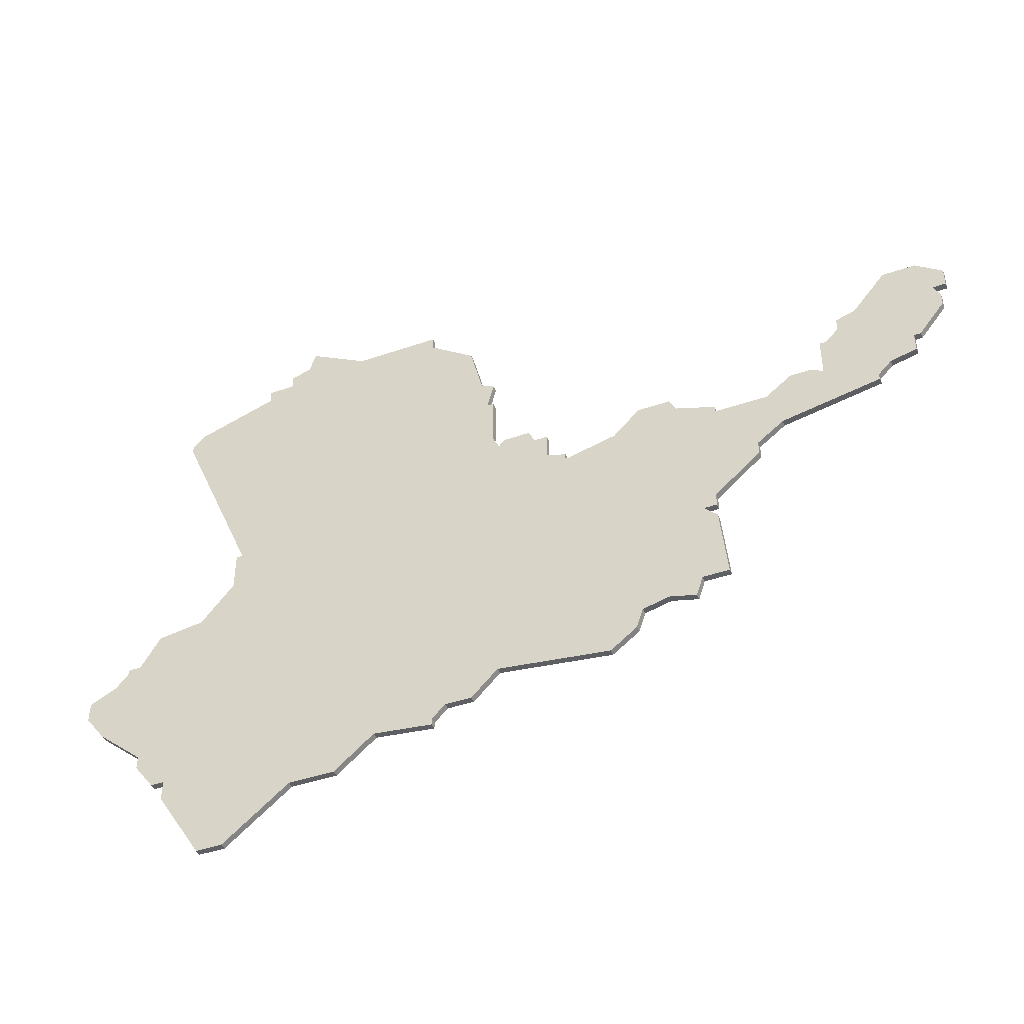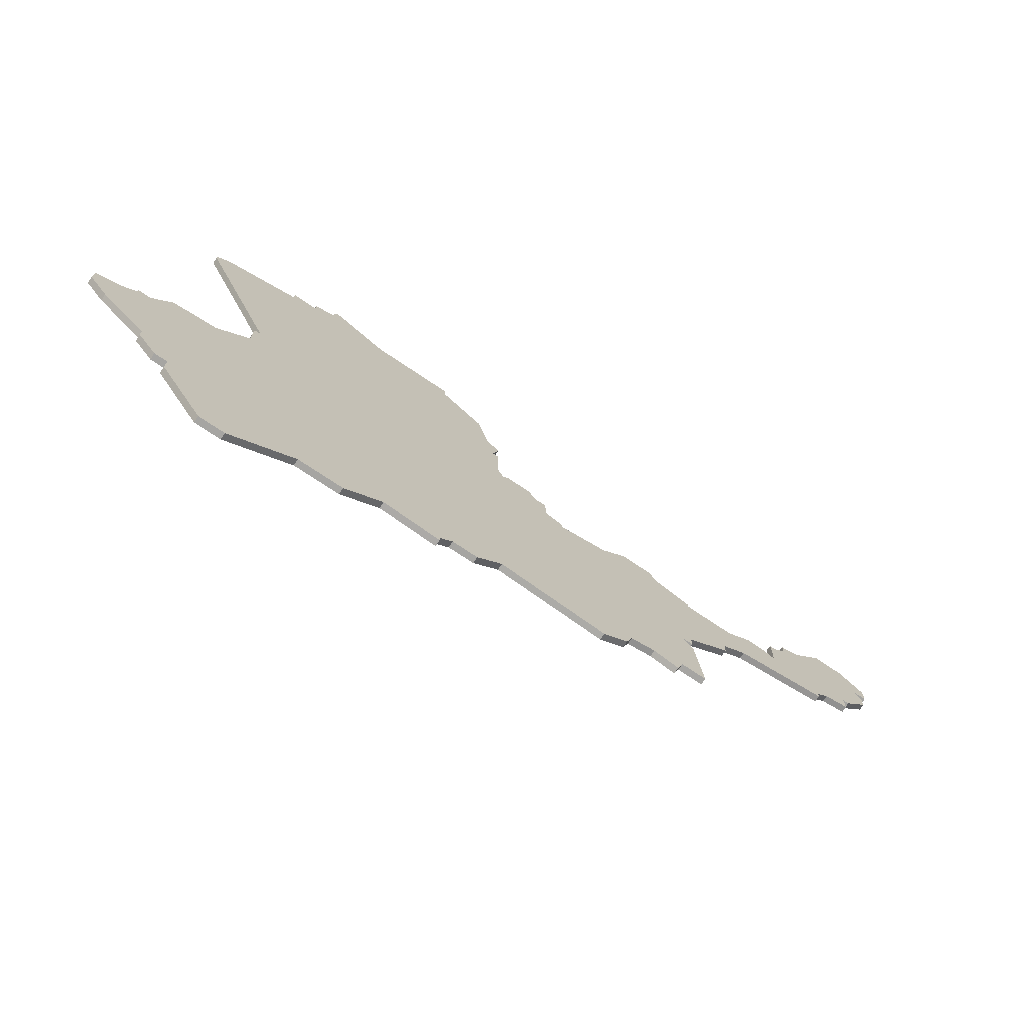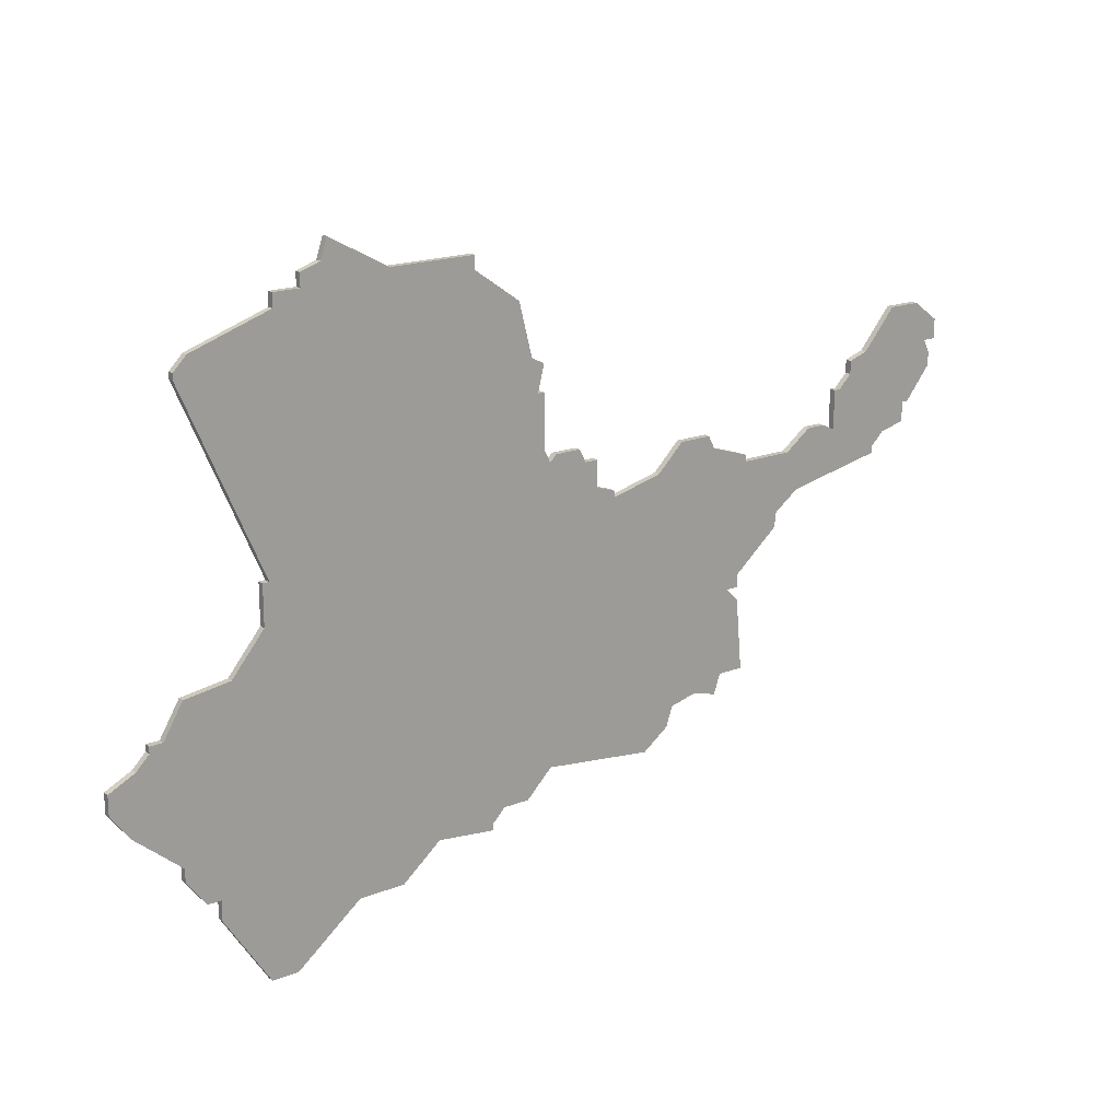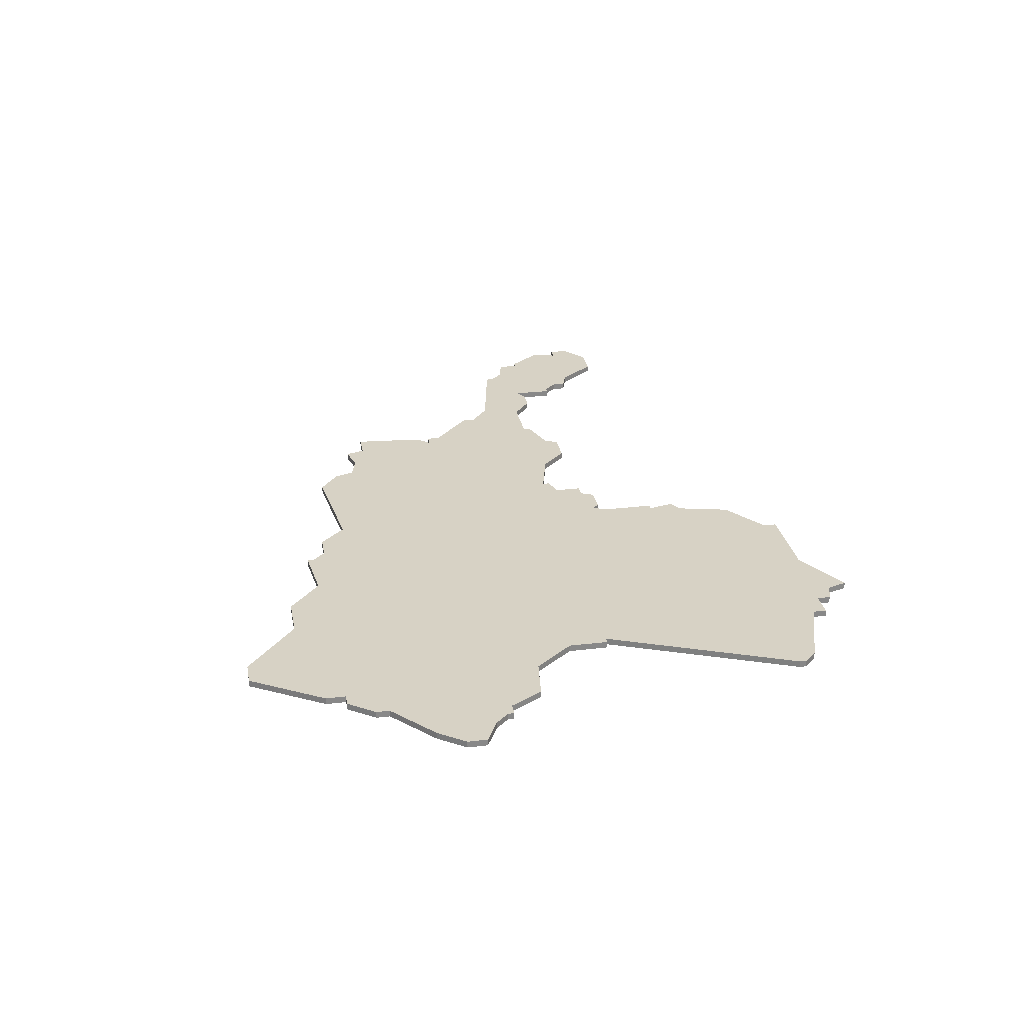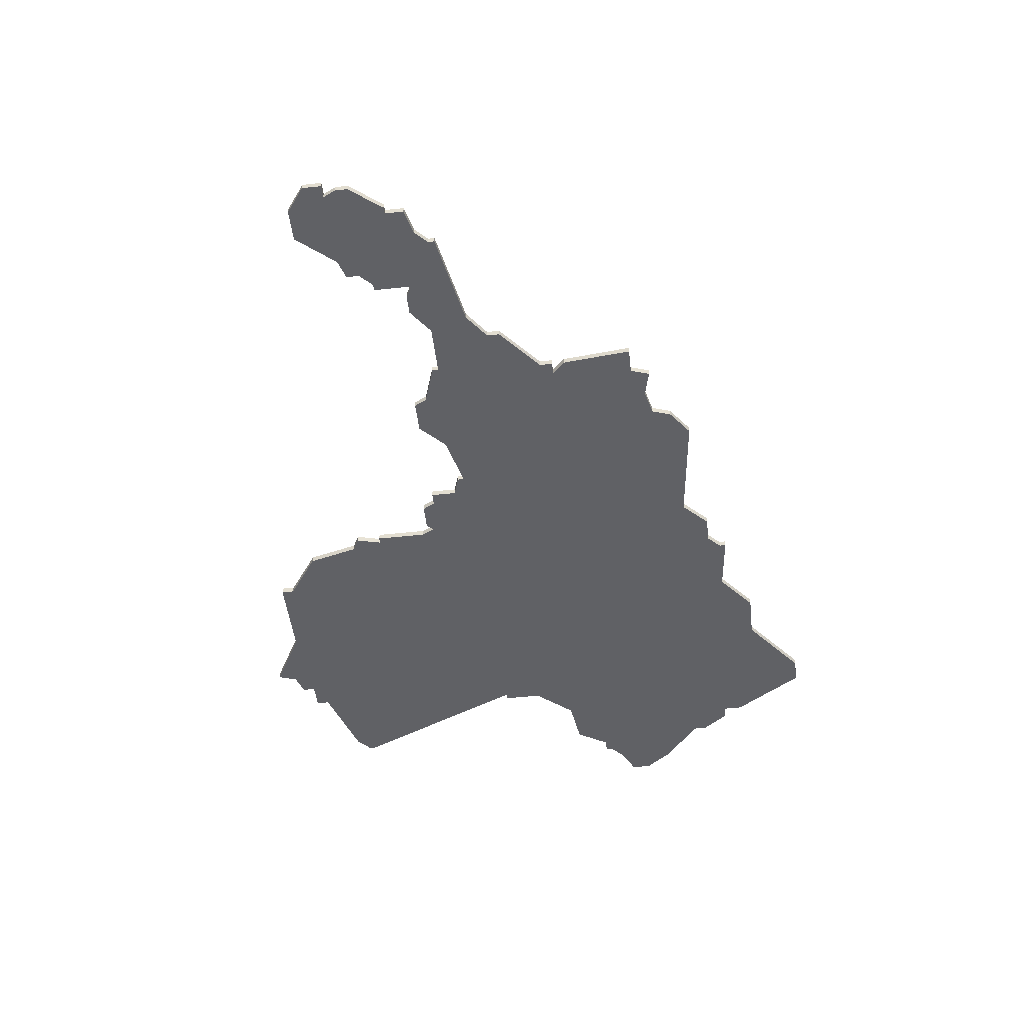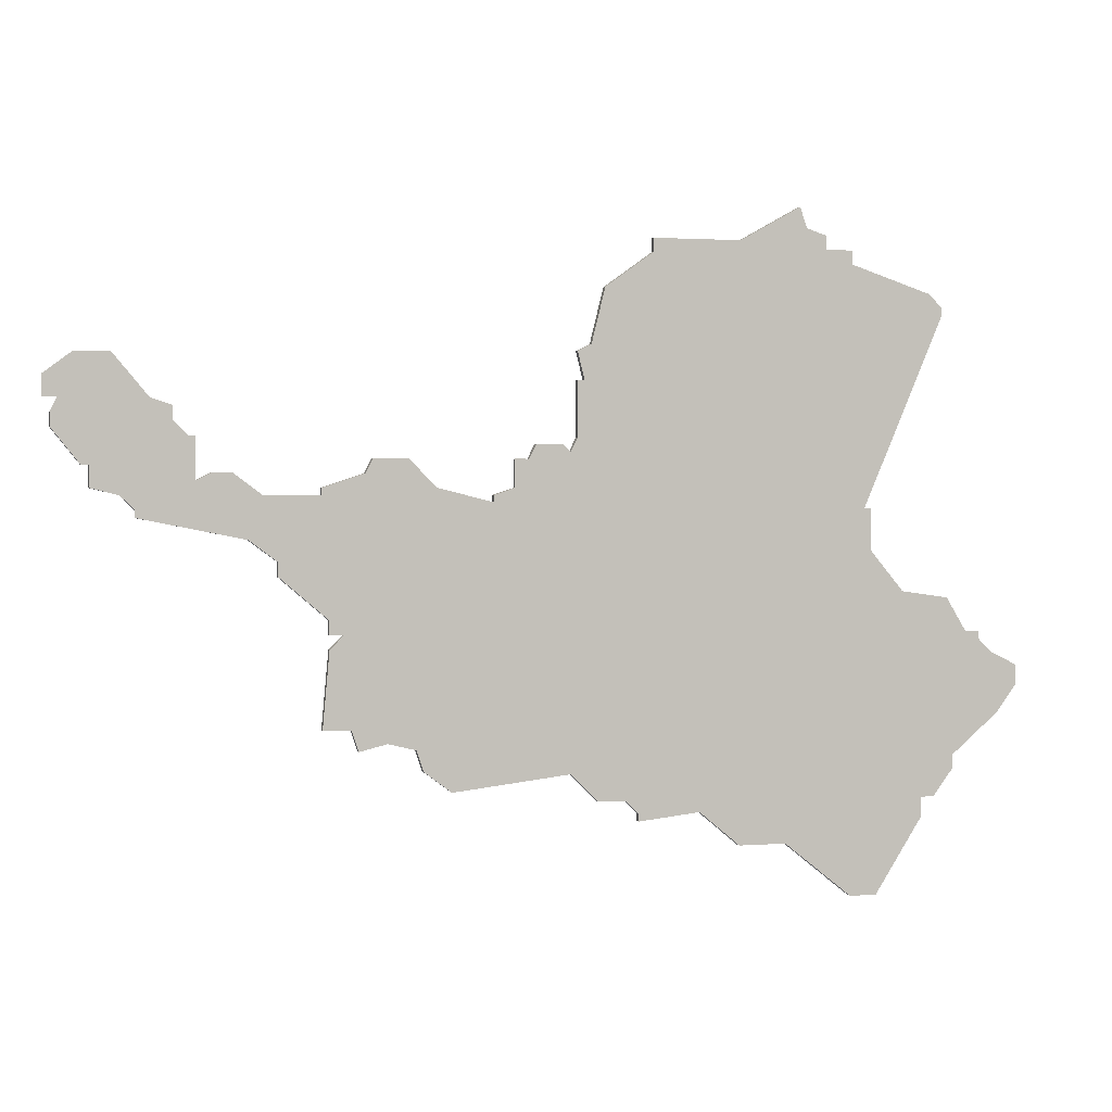
<metadata>
{"format":"obj","ext":"obj","renderer":"f3d","projection":"perspective","resolution":1024,"background":"white","views":[{"elev":-43.8,"azim":-157.9,"up":"+Y"},{"elev":-73.6,"azim":146.1,"up":"+Y"},{"elev":18.8,"azim":143.6,"up":"+Y"},{"elev":27.6,"azim":79.5,"up":"+Z"},{"elev":-49.4,"azim":-83.2,"up":"+Z"},{"elev":1.7,"azim":-15.6,"up":"+Y"}]}
</metadata>
<code>
v 3263 -69 0
v 3263 -68 0
v 3261 -66 0
v 3249 -62 0
v 3249 -60 0
v 3245 -60 0
v 3245 -58 0
v 3242 -57 0
v 3241 -54 0
v 3232 -59 0
v 3219 -59 0
v 3219 -61 0
v 3212 -66 0
v 3210 -74 0
v 3208 -75 0
v 3209 -79 0
v 3208 -79 0
v 3208 -87 0
v 3207 -89 0
v 3206 -88 0
v 3202 -88 0
v 3201 -90 0
v 3199 -90 0
v 3199 -94 0
v 3196 -95 0
v 3196 -96 0
v 3188 -94 0
v 3184 -90 0
v 3179 -90 0
v 3178 -92 0
v 3172 -94 0
v 3172 -95 0
v 3164 -95 0
v 3160 -92 0
v 3157 -92 0
v 3155 -93 0
v 3155 -87 0
v 3154 -87 0
v 3152 -85 0
v 3152 -83 0
v 3149 -82 0
v 3144 -76 0
v 3139 -76 0
v 3135 -79 0
v 3135 -82 0
v 3137 -82 0
v 3136 -84 0
v 3136 -86 0
v 3140 -91 0
v 3141 -91 0
v 3141 -94 0
v 3145 -95 0
v 3147 -97 0
v 3147 -98 0
v 3162 -101 0
v 3166 -104 0
v 3166 -106 0
v 3173 -112 0
v 3173 -114 0
v 3175 -114 0
v 3173 -116 0
v 3172 -127 0
v 3176 -127 0
v 3177 -130 0
v 3181 -129 0
v 3185 -130 0
v 3186 -133 0
v 3190 -136 0
v 3207 -134 0
v 3211 -138 0
v 3215 -138 0
v 3217 -140 0
v 3217 -141 0
v 3226 -140 0
v 3232 -145 0
v 3239 -145 0
v 3249 -153 0
v 3253 -153 0
v 3260 -142 0
v 3260 -139 0
v 3262 -139 0
v 3265 -135 0
v 3265 -133 0
v 3272 -127 0
v 3275 -123 0
v 3275 -120 0
v 3271 -118 0
v 3269 -116 0
v 3269 -115 0
v 3267 -115 0
v 3264 -110 0
v 3257 -109 0
v 3252 -103 0
v 3252 -97 0
v 3251 -97 0
v 3263 -69 1
v 3263 -68 1
v 3261 -66 1
v 3249 -62 1
v 3249 -60 1
v 3245 -60 1
v 3245 -58 1
v 3242 -57 1
v 3241 -54 1
v 3232 -59 1
v 3219 -59 1
v 3219 -61 1
v 3212 -66 1
v 3210 -74 1
v 3208 -75 1
v 3209 -79 1
v 3208 -79 1
v 3208 -87 1
v 3207 -89 1
v 3206 -88 1
v 3202 -88 1
v 3201 -90 1
v 3199 -90 1
v 3199 -94 1
v 3196 -95 1
v 3196 -96 1
v 3188 -94 1
v 3184 -90 1
v 3179 -90 1
v 3178 -92 1
v 3172 -94 1
v 3172 -95 1
v 3164 -95 1
v 3160 -92 1
v 3157 -92 1
v 3155 -93 1
v 3155 -87 1
v 3154 -87 1
v 3152 -85 1
v 3152 -83 1
v 3149 -82 1
v 3144 -76 1
v 3139 -76 1
v 3135 -79 1
v 3135 -82 1
v 3137 -82 1
v 3136 -84 1
v 3136 -86 1
v 3140 -91 1
v 3141 -91 1
v 3141 -94 1
v 3145 -95 1
v 3147 -97 1
v 3147 -98 1
v 3162 -101 1
v 3166 -104 1
v 3166 -106 1
v 3173 -112 1
v 3173 -114 1
v 3175 -114 1
v 3173 -116 1
v 3172 -127 1
v 3176 -127 1
v 3177 -130 1
v 3181 -129 1
v 3185 -130 1
v 3186 -133 1
v 3190 -136 1
v 3207 -134 1
v 3211 -138 1
v 3215 -138 1
v 3217 -140 1
v 3217 -141 1
v 3226 -140 1
v 3232 -145 1
v 3239 -145 1
v 3249 -153 1
v 3253 -153 1
v 3260 -142 1
v 3260 -139 1
v 3262 -139 1
v 3265 -135 1
v 3265 -133 1
v 3272 -127 1
v 3275 -123 1
v 3275 -120 1
v 3271 -118 1
v 3269 -116 1
v 3269 -115 1
v 3267 -115 1
v 3264 -110 1
v 3257 -109 1
v 3252 -103 1
v 3252 -97 1
v 3251 -97 1
f 2 1 95
f 4 3 2
f 6 5 4
f 8 7 6
f 10 9 8
f 12 11 10
f 14 13 12
f 16 15 14
f 18 17 16
f 21 20 19
f 24 23 22
f 26 25 24
f 29 28 27
f 32 31 30
f 35 34 33
f 38 37 36
f 41 40 39
f 43 42 41
f 45 44 43
f 48 47 46
f 50 49 48
f 52 51 50
f 55 54 53
f 58 57 56
f 60 59 58
f 62 61 60
f 65 64 63
f 68 67 66
f 71 70 69
f 74 73 72
f 76 75 74
f 78 77 76
f 80 79 78
f 82 81 80
f 85 84 83
f 87 86 85
f 90 89 88
f 92 91 90
f 95 94 93
f 4 2 95
f 10 8 6
f 14 12 10
f 18 16 14
f 22 21 19
f 30 29 27
f 36 35 33
f 39 38 36
f 43 41 39
f 46 45 43
f 50 48 46
f 55 53 52
f 60 58 56
f 63 62 60
f 66 65 63
f 69 68 66
f 74 72 71
f 80 78 76
f 83 82 80
f 87 85 83
f 90 88 87
f 6 4 95
f 14 10 6
f 24 22 19
f 30 27 26
f 43 39 36
f 50 46 43
f 55 52 50
f 66 63 60
f 74 71 69
f 80 76 74
f 87 83 80
f 92 90 87
f 14 6 95
f 26 24 19
f 32 30 26
f 50 43 36
f 69 66 60
f 80 74 69
f 92 87 80
f 14 95 93
f 33 32 26
f 50 36 33
f 69 60 56
f 92 80 69
f 14 93 92
f 55 50 33
f 69 56 55
f 14 92 69
f 55 33 26
f 18 14 69
f 69 55 26
f 19 18 69
f 69 26 19
f 190 96 97
f 97 98 99
f 99 100 101
f 101 102 103
f 103 104 105
f 105 106 107
f 107 108 109
f 109 110 111
f 111 112 113
f 114 115 116
f 117 118 119
f 119 120 121
f 122 123 124
f 125 126 127
f 128 129 130
f 131 132 133
f 134 135 136
f 136 137 138
f 138 139 140
f 141 142 143
f 143 144 145
f 145 146 147
f 148 149 150
f 151 152 153
f 153 154 155
f 155 156 157
f 158 159 160
f 161 162 163
f 164 165 166
f 167 168 169
f 169 170 171
f 171 172 173
f 173 174 175
f 175 176 177
f 178 179 180
f 180 181 182
f 183 184 185
f 185 186 187
f 188 189 190
f 190 97 99
f 101 103 105
f 105 107 109
f 109 111 113
f 114 116 117
f 122 124 125
f 128 130 131
f 131 133 134
f 134 136 138
f 138 140 141
f 141 143 145
f 147 148 150
f 151 153 155
f 155 157 158
f 158 160 161
f 161 163 164
f 166 167 169
f 171 173 175
f 175 177 178
f 178 180 182
f 182 183 185
f 190 99 101
f 101 105 109
f 114 117 119
f 121 122 125
f 131 134 138
f 138 141 145
f 145 147 150
f 155 158 161
f 164 166 169
f 169 171 175
f 175 178 182
f 182 185 187
f 190 101 109
f 114 119 121
f 121 125 127
f 131 138 145
f 155 161 164
f 164 169 175
f 175 182 187
f 188 190 109
f 121 127 128
f 128 131 145
f 151 155 164
f 164 175 187
f 187 188 109
f 128 145 150
f 150 151 164
f 164 187 109
f 121 128 150
f 164 109 113
f 121 150 164
f 164 113 114
f 114 121 164
f 97 96 2
f 2 96 1
f 98 97 3
f 3 97 2
f 99 98 4
f 4 98 3
f 100 99 5
f 5 99 4
f 101 100 6
f 6 100 5
f 102 101 7
f 7 101 6
f 103 102 8
f 8 102 7
f 104 103 9
f 9 103 8
f 105 104 10
f 10 104 9
f 106 105 11
f 11 105 10
f 107 106 12
f 12 106 11
f 108 107 13
f 13 107 12
f 109 108 14
f 14 108 13
f 110 109 15
f 15 109 14
f 111 110 16
f 16 110 15
f 112 111 17
f 17 111 16
f 113 112 18
f 18 112 17
f 114 113 19
f 19 113 18
f 115 114 20
f 20 114 19
f 116 115 21
f 21 115 20
f 117 116 22
f 22 116 21
f 118 117 23
f 23 117 22
f 119 118 24
f 24 118 23
f 120 119 25
f 25 119 24
f 121 120 26
f 26 120 25
f 122 121 27
f 27 121 26
f 123 122 28
f 28 122 27
f 124 123 29
f 29 123 28
f 125 124 30
f 30 124 29
f 126 125 31
f 31 125 30
f 127 126 32
f 32 126 31
f 128 127 33
f 33 127 32
f 129 128 34
f 34 128 33
f 130 129 35
f 35 129 34
f 131 130 36
f 36 130 35
f 132 131 37
f 37 131 36
f 133 132 38
f 38 132 37
f 134 133 39
f 39 133 38
f 135 134 40
f 40 134 39
f 136 135 41
f 41 135 40
f 137 136 42
f 42 136 41
f 138 137 43
f 43 137 42
f 139 138 44
f 44 138 43
f 140 139 45
f 45 139 44
f 141 140 46
f 46 140 45
f 142 141 47
f 47 141 46
f 143 142 48
f 48 142 47
f 144 143 49
f 49 143 48
f 145 144 50
f 50 144 49
f 146 145 51
f 51 145 50
f 147 146 52
f 52 146 51
f 148 147 53
f 53 147 52
f 149 148 54
f 54 148 53
f 150 149 55
f 55 149 54
f 151 150 56
f 56 150 55
f 152 151 57
f 57 151 56
f 153 152 58
f 58 152 57
f 154 153 59
f 59 153 58
f 155 154 60
f 60 154 59
f 156 155 61
f 61 155 60
f 157 156 62
f 62 156 61
f 158 157 63
f 63 157 62
f 159 158 64
f 64 158 63
f 160 159 65
f 65 159 64
f 161 160 66
f 66 160 65
f 162 161 67
f 67 161 66
f 163 162 68
f 68 162 67
f 164 163 69
f 69 163 68
f 165 164 70
f 70 164 69
f 166 165 71
f 71 165 70
f 167 166 72
f 72 166 71
f 168 167 73
f 73 167 72
f 169 168 74
f 74 168 73
f 170 169 75
f 75 169 74
f 171 170 76
f 76 170 75
f 172 171 77
f 77 171 76
f 173 172 78
f 78 172 77
f 174 173 79
f 79 173 78
f 175 174 80
f 80 174 79
f 176 175 81
f 81 175 80
f 177 176 82
f 82 176 81
f 178 177 83
f 83 177 82
f 179 178 84
f 84 178 83
f 180 179 85
f 85 179 84
f 181 180 86
f 86 180 85
f 182 181 87
f 87 181 86
f 183 182 88
f 88 182 87
f 184 183 89
f 89 183 88
f 185 184 90
f 90 184 89
f 186 185 91
f 91 185 90
f 187 186 92
f 92 186 91
f 188 187 93
f 93 187 92
f 189 188 94
f 94 188 93
f 96 190 1
f 1 190 95
f 190 189 95
f 95 189 94

</code>
